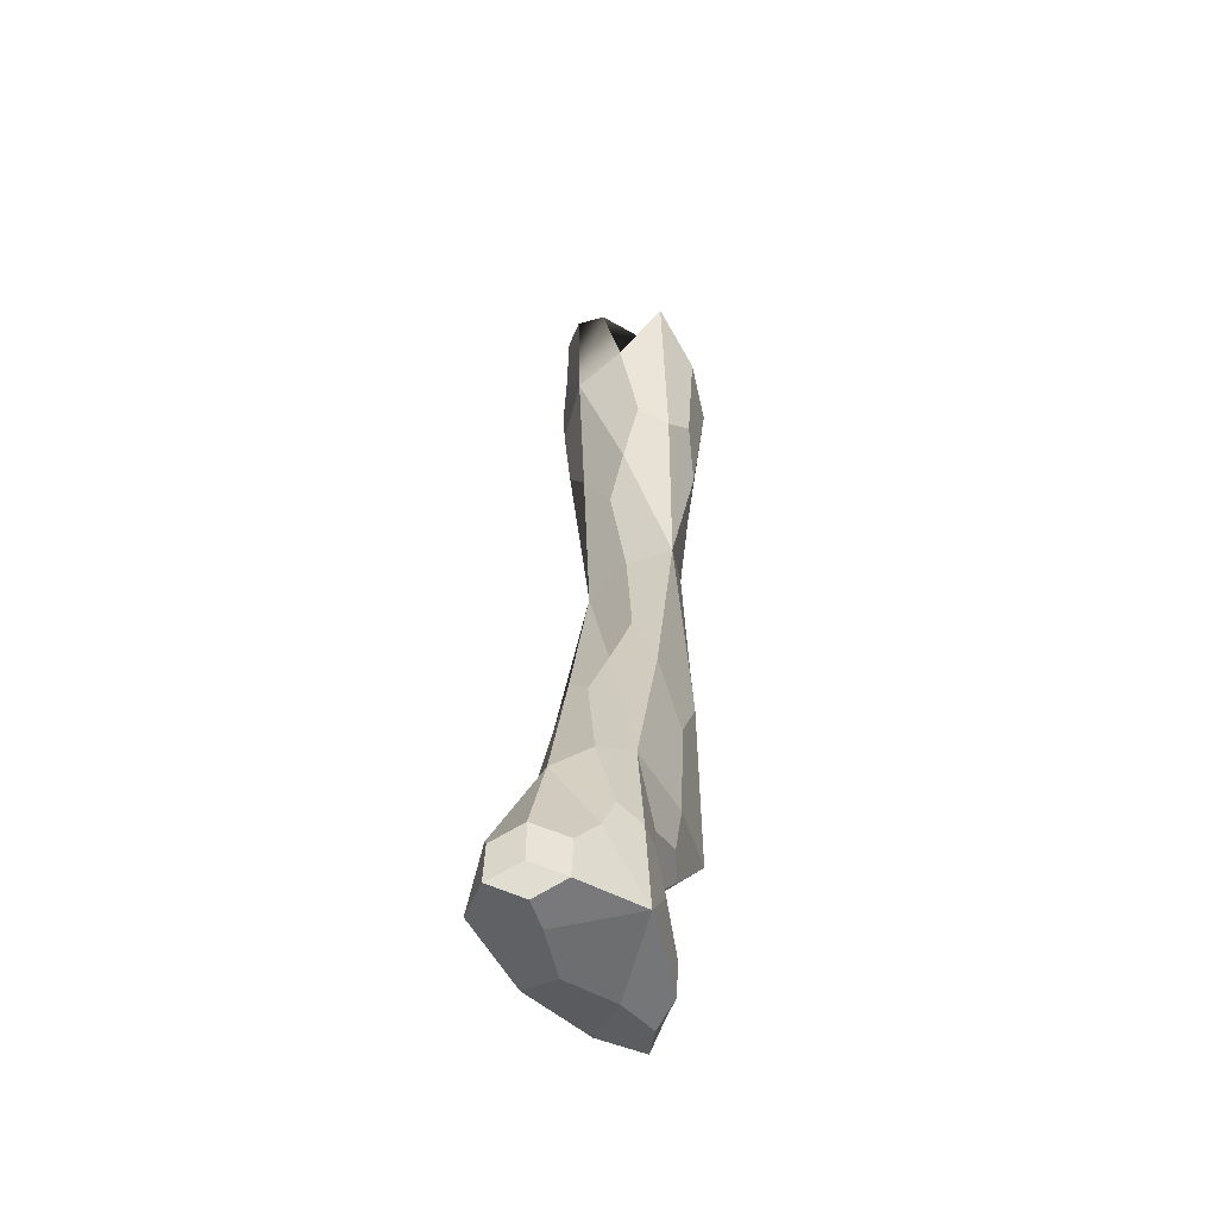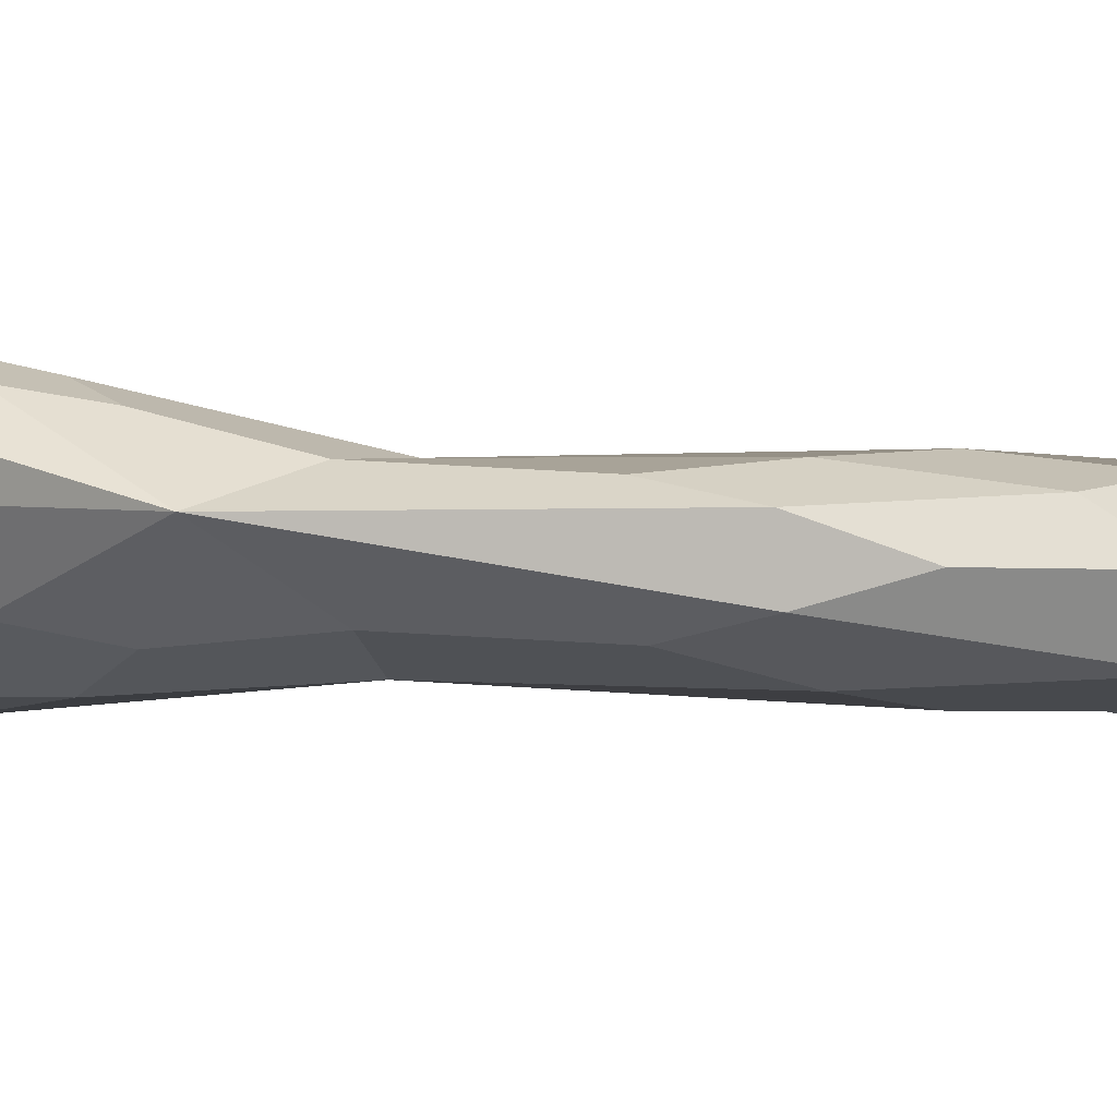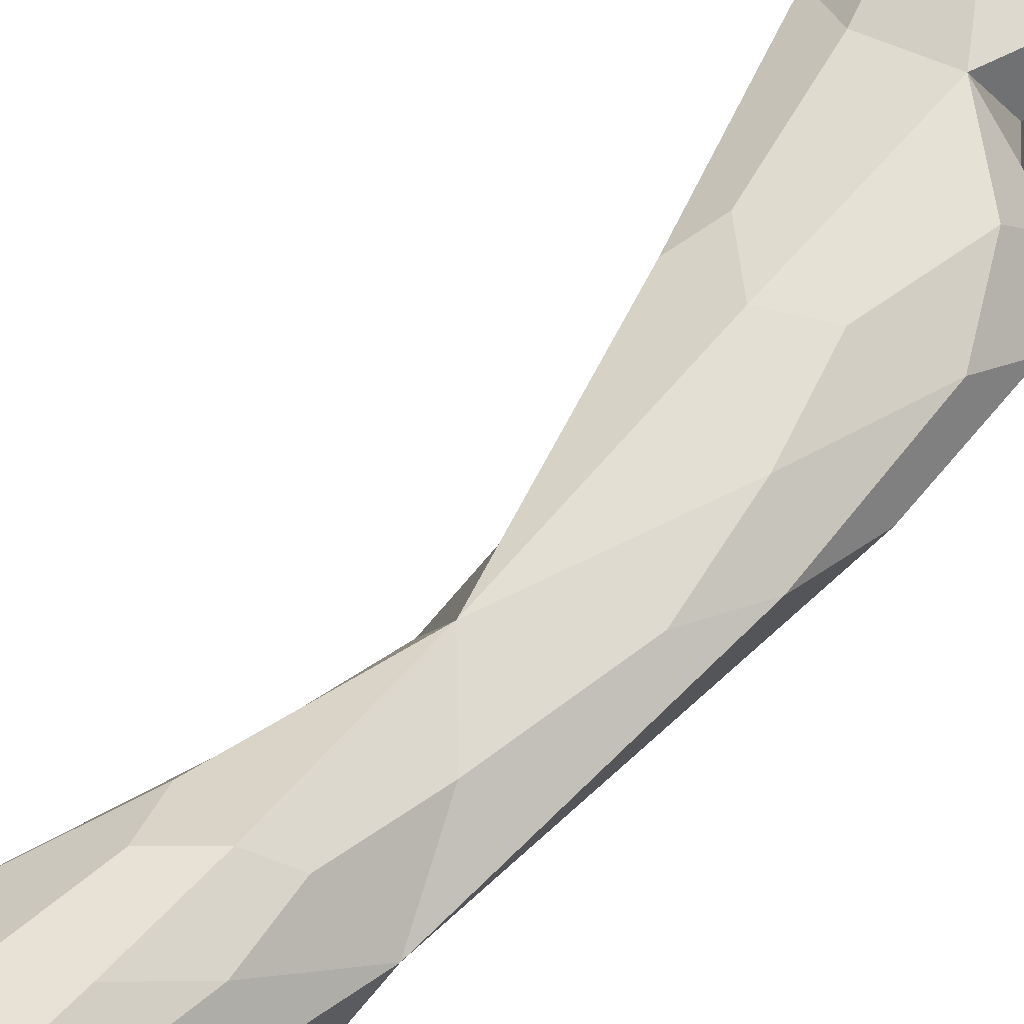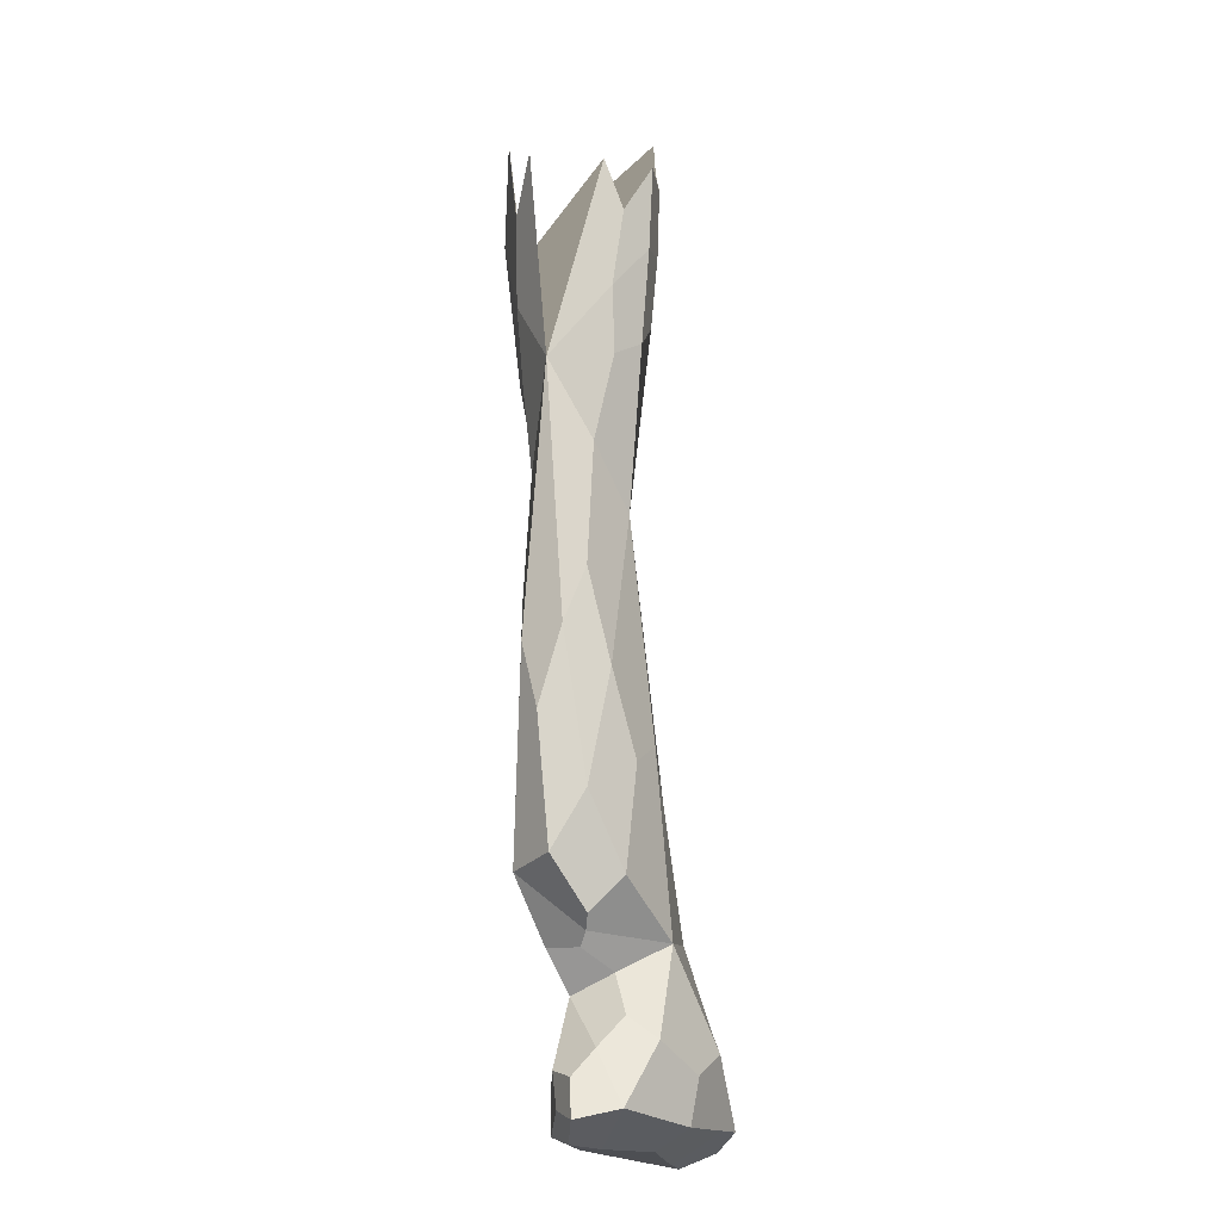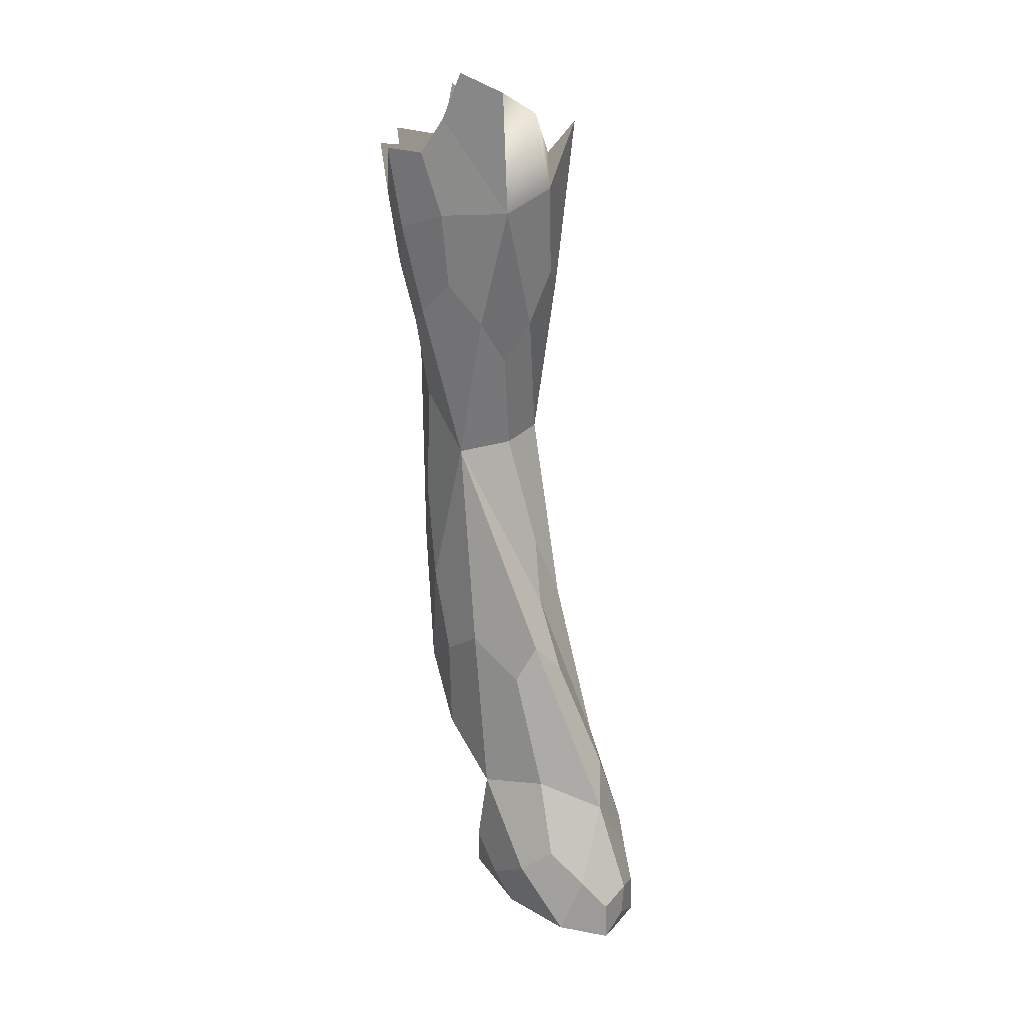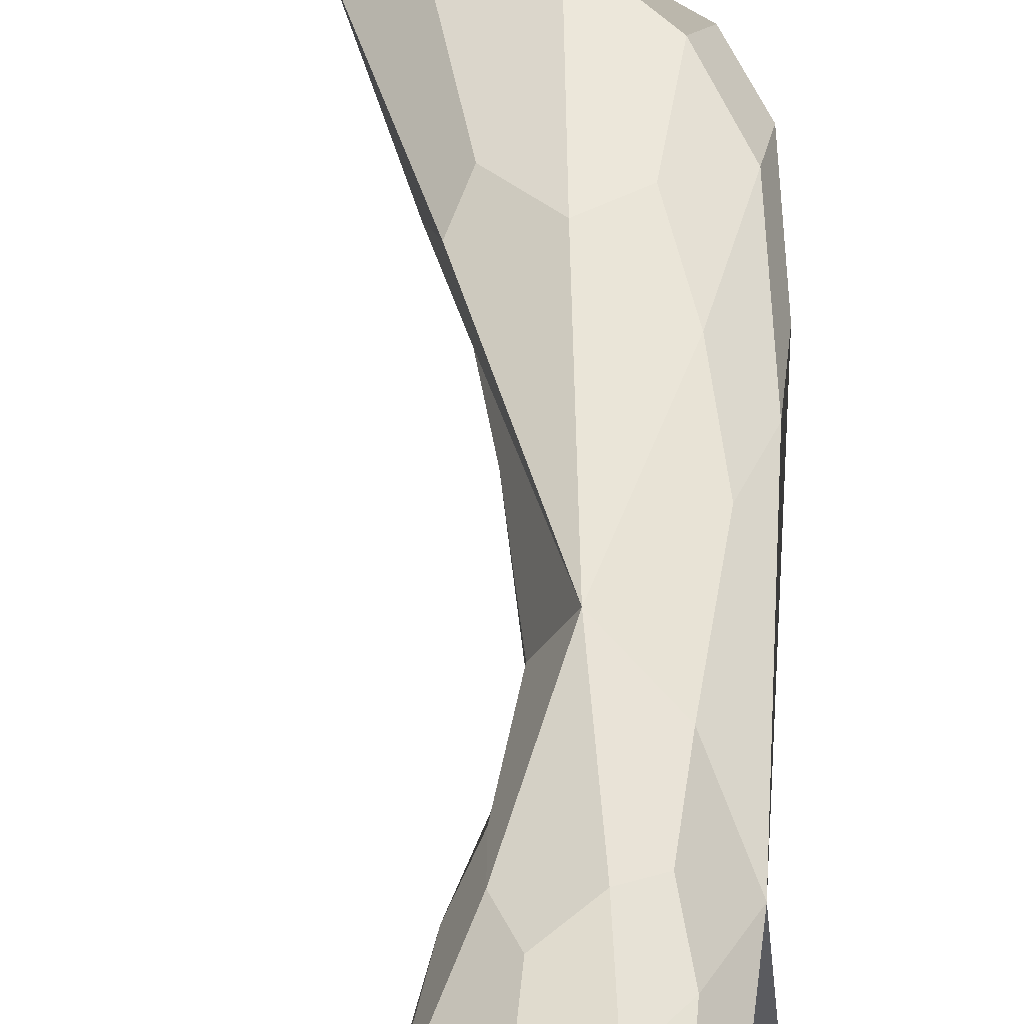
<metadata>
{"format":"obj","ext":"obj","renderer":"f3d","projection":"perspective","resolution":1024,"background":"white","views":[{"elev":-48.8,"azim":111.8,"up":"+Y"},{"elev":-6.6,"azim":-104.8,"up":"+Z"},{"elev":60.2,"azim":-132.4,"up":"+Z"},{"elev":-23.1,"azim":-66.4,"up":"+Y"},{"elev":25.0,"azim":42.5,"up":"+Y"},{"elev":57.0,"azim":-173.5,"up":"+Z"}]}
</metadata>
<code>
o Pied_avant_R
v -0.0161 -0.3133 -0.06392
v -0.08375 0.07847 0.1076
v -0.2012 -0.4394 -0.08874
v 6.4e-05 0.001054 -0.000148
v 0.07249 -1.687 0.03058
v -0.07457 -1.692 -0.05138
v 0.2372 -1.688 0.004773
v -0.1156 -0.3229 0.1128
v -0.1496 -0.06936 0.145
v -0.2267 -0.4222 0.09244
v -0.2124 -0.8357 -0.07725
v -0.2607 -0.1686 0.1246
v -0.244 -0.8095 0.05157
v -0.1468 -1.117 0.09597
v -0.2793 -1.056 -0.01695
v -0.3101 -0.1678 -0.05432
v -0.0938 -0.3143 -0.1341
v -0.06574 -1.13 -0.1098
v -0.05856 -1.382 -0.09509
v -0.03043 -0.8827 -0.04131
v -0.06591 -0.4895 0.01166
v -0.03611 -1.607 -0.1007
v 0.07458 -1.493 -0.1118
v 0.1678 -1.483 -0.09015
v 0.2331 -1.596 -0.05512
v 0.07001 -1.125 -0.004964
v 0.2607 -1.59 0.06028
v 0.1459 -1.491 0.1022
v 0.02053 -1.139 0.07201
v 0.01422 -1.586 0.1299
v -0.08313 -1.503 0.04839
v -0.1443 -1.604 -0.01749
v -0.1821 -1.364 0.02746
v -0.108 -1.396 -0.01811
v -0.2465 -1.28 -0.009269
v 0.03776 -1.659 0.1051
v 0.02165 -1.414 -0.09353
v 0.2641 -1.662 0.06184
v 0.1944 -1.545 -0.07868
v -0.2024 -0.9716 0.07637
v 0.1306 -1.506 -0.1177
v -0.1105 -1.584 -0.06303
v -0.2011 -0.6048 -0.06994
v -0.365 -0.08289 -0.004063
v -0.2198 -0.06866 0.1616
v -0.02314 0.04409 0.06154
v -0.06096 -1.306 -0.106
v -0.1395 -1.379 0.005328
v -0.1138 -1.556 0.01153
v -0.005119 -1.69 -0.02682
v 0.1747 -1.687 0.01139
v -0.04464 -0.3491 -0.1119
v 0.2165 -1.541 0.08481
v -0.0786 -0.6673 -0.01315
v 0.003341 -0.1443 -0.03633
v 0.09358 -1.537 0.1351
v 0.04345 -1.073 0.03828
v -0.2628 -0.9311 -0.05386
v -0.1573 -1.303 0.08095
v 0.09209 -1.357 0.07568
v -0.01178 -1.01 -0.09065
v -0.2593 -0.3126 -0.07469
v -0.1489 -1.669 -0.01375
v -0.2311 -0.5807 0.05708
v -0.2787 -0.918 0.02544
v -0.2568 -0.3088 0.1017
v -0.1138 -0.005919 0.1236
v 0.2365 -1.667 -0.05356
v 0.26 -1.57 0.001942
v -0.1173 -1.393 -0.07437
v -0.1773 -0.3857 0.1215
v -0.09746 -0.1126 -0.1456
v 0.006497 -0.9953 -0.01492
v -0.1464 -0.4007 -0.1214
v -0.07537 -0.4015 0.0675
v -0.04072 -1.672 -0.09692
v -0.2986 -0.08352 0.1044
v -0.1505 -1.001 -0.1039
v -0.07208 -1.068 0.09638
v 0.1471 -1.341 -0.04939
v 0.03386 -1.557 -0.1117
v -0.06726 -1.431 0.02348
v -0.2894 0.001829 -0.08166
v -0.1179 -0.1847 0.1272
v -0.06553 -1.542 0.09744
v -0.03484 -0.4123 -0.02621
v 0.191 -1.643 0.1219
v -0.1051 -1.644 -0.05836
v 0.2568 -1.636 0.00344
v 0.1329 -1.664 -0.1271
v 0.08489 -1.308 -0.09036
v -0.05745 -1.459 -0.05915
v -0.2066 -1.293 -0.08895
v -0.08494 -0.6586 -0.09673
v -0.006154 -0.03238 -0.1162
v -0.1991 -0.1452 -0.1308
v -0.01805 -0.1774 0.05554
v -0.1254 -0.6742 0.07544
v 0.1928 -1.404 0.00499
v -0.03127 -1.385 0.1069
v -0.1073 -1.65 0.05476
v -0.2376 -1.181 0.0511
v -0.2026 -0.2193 0.1466
v -0.3047 -0.4489 0.003582
f 1 52 95 55
f 1 55 97 86
f 1 86 94 52
f 2 67 97 46
f 3 74 94 43
f 3 43 104 62
f 3 62 96 74
f 4 46 97 55
f 5 50 90 51
f 5 51 87 36
f 5 36 101 50
f 6 50 101 63
f 6 63 88 76
f 6 76 90 50
f 7 38 87 51
f 7 51 90 68
f 7 68 89 38
f 8 71 98 75
f 8 75 97 84
f 8 84 103 71
f 9 45 103 84
f 9 84 97 67
f 10 71 103 66
f 10 66 104 64
f 10 64 98 71
f 11 58 104 43
f 11 43 94 78
f 11 78 93 58
f 12 77 104 66
f 12 66 103 45
f 13 40 98 64
f 13 64 104 65
f 13 65 102 40
f 14 40 102 59
f 14 59 100 79
f 14 79 98 40
f 15 58 93 35
f 15 35 102 65
f 15 65 104 58
f 16 83 96 62
f 16 62 104 44
f 17 74 96 72
f 17 72 95 52
f 17 52 94 74
f 18 61 91 47
f 18 47 93 78
f 18 78 94 61
f 19 70 93 47
f 19 47 91 37
f 19 37 92 70
f 20 61 94 54
f 20 54 98 73
f 20 73 91 61
f 21 75 98 54
f 21 54 94 86
f 21 86 97 75
f 22 76 88 42
f 22 42 92 81
f 22 81 90 76
f 23 37 91 41
f 23 41 90 81
f 23 81 92 37
f 24 41 91 80
f 24 80 99 39
f 24 39 90 41
f 25 69 89 68
f 25 68 90 39
f 25 39 99 69
f 26 57 99 80
f 26 80 91 73
f 26 73 98 57
f 27 69 99 53
f 27 53 87 38
f 27 38 89 69
f 28 56 87 53
f 28 53 99 60
f 28 60 100 56
f 29 57 98 79
f 29 79 100 60
f 29 60 99 57
f 30 36 87 56
f 30 56 100 85
f 30 85 101 36
f 31 49 101 85
f 31 85 100 82
f 31 82 92 49
f 32 63 101 49
f 32 49 92 42
f 32 42 88 63
f 33 59 102 35
f 33 35 93 48
f 33 48 100 59
f 34 70 92 82
f 34 82 100 48
f 34 48 93 70
f 72 96 83 16 44 104 77 12 45 9 67 2 46 4 55 95

</code>
